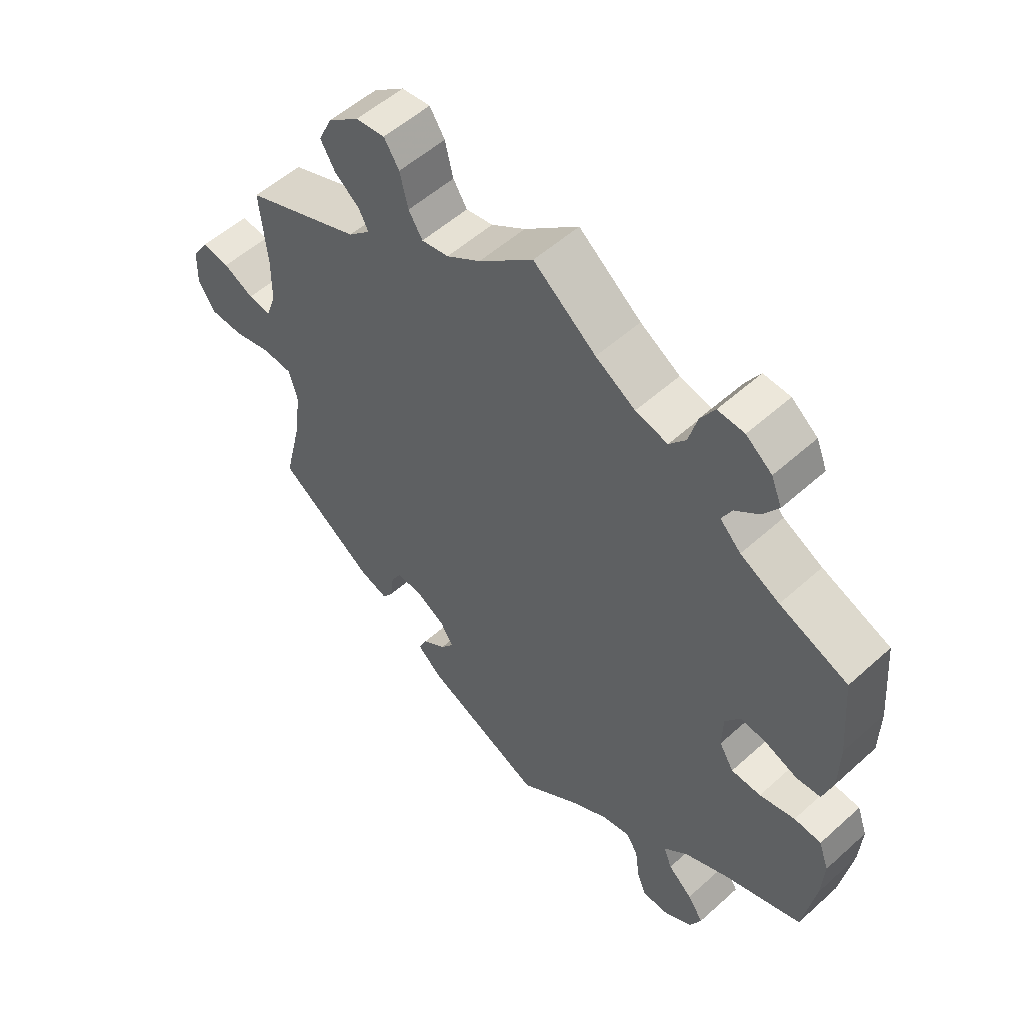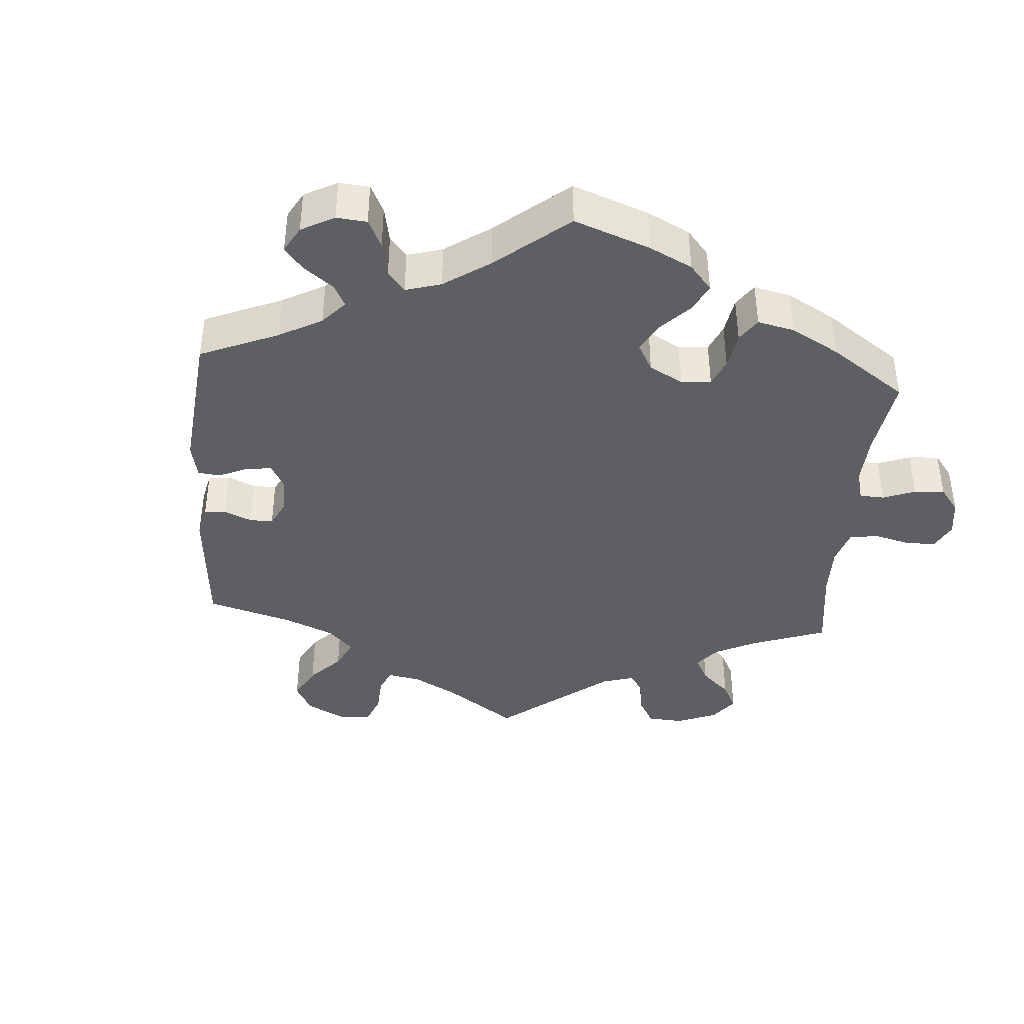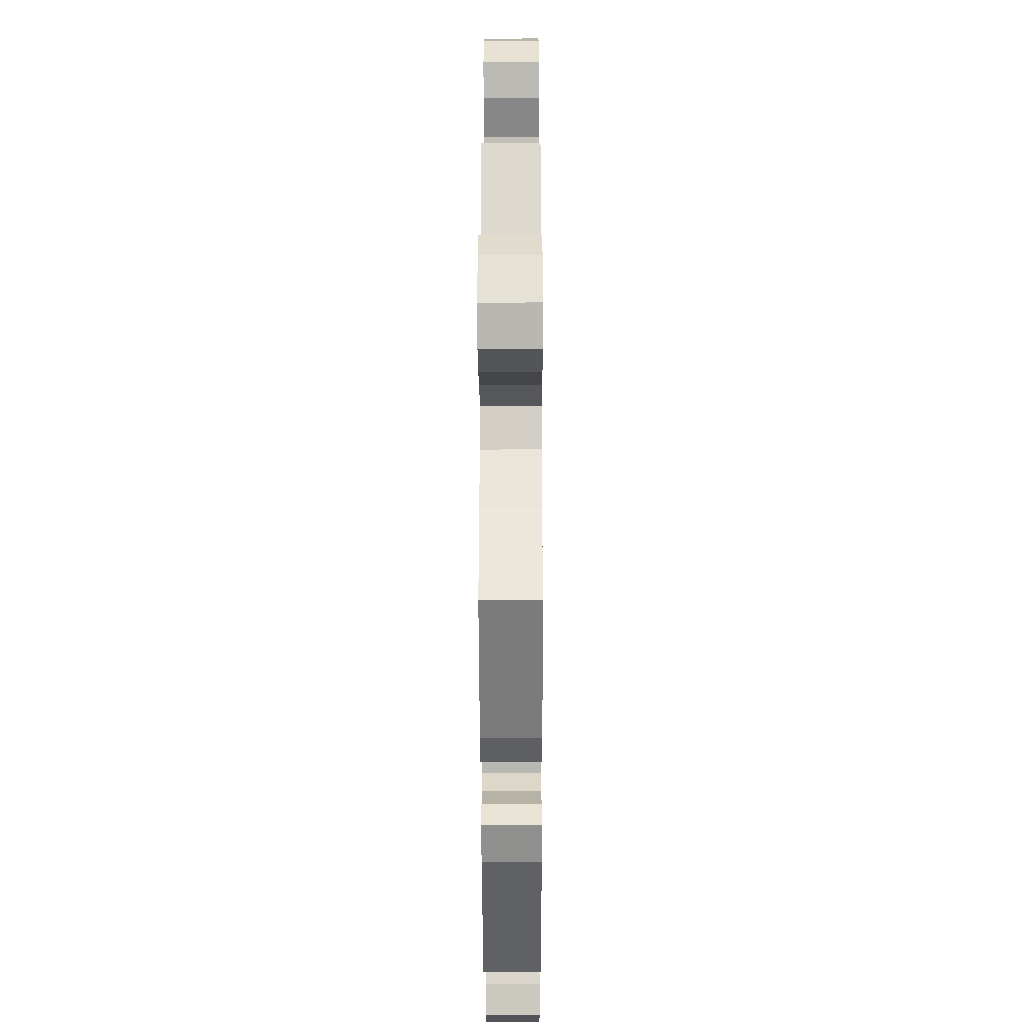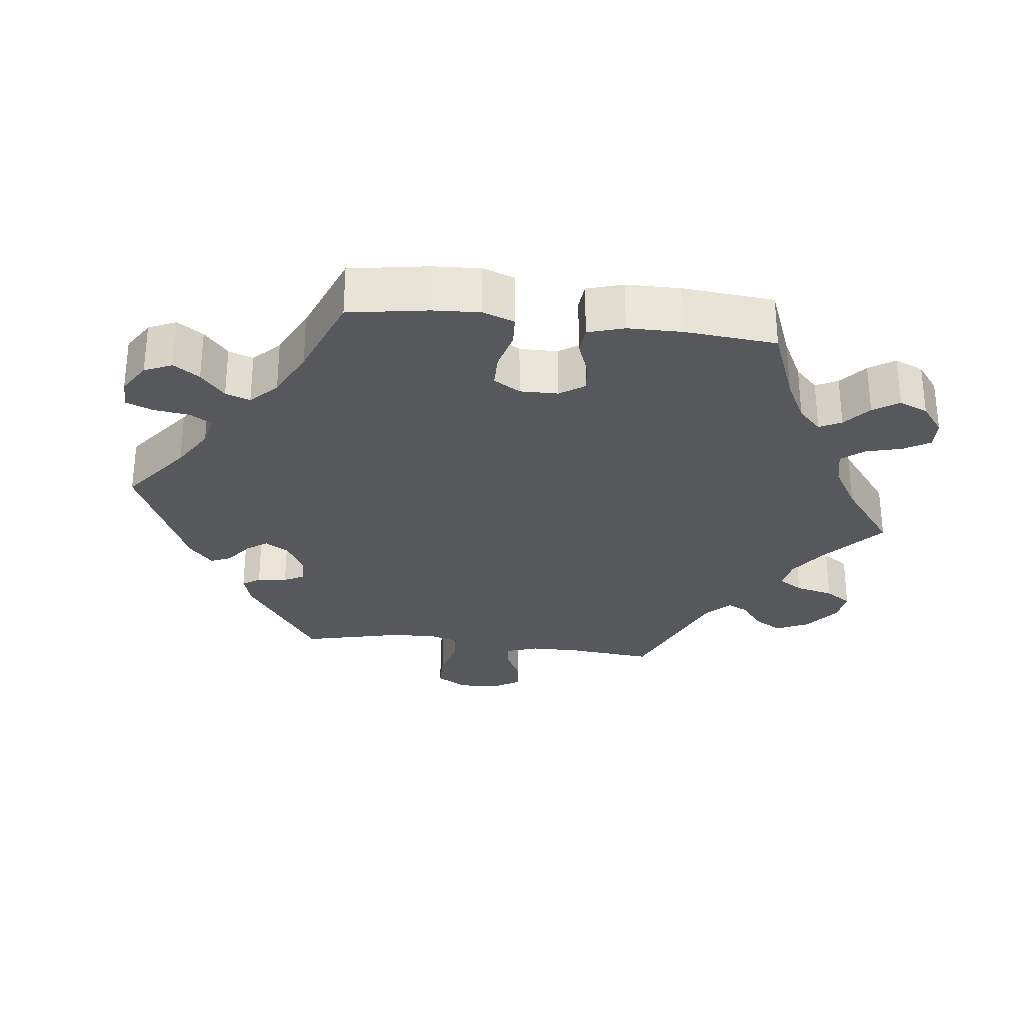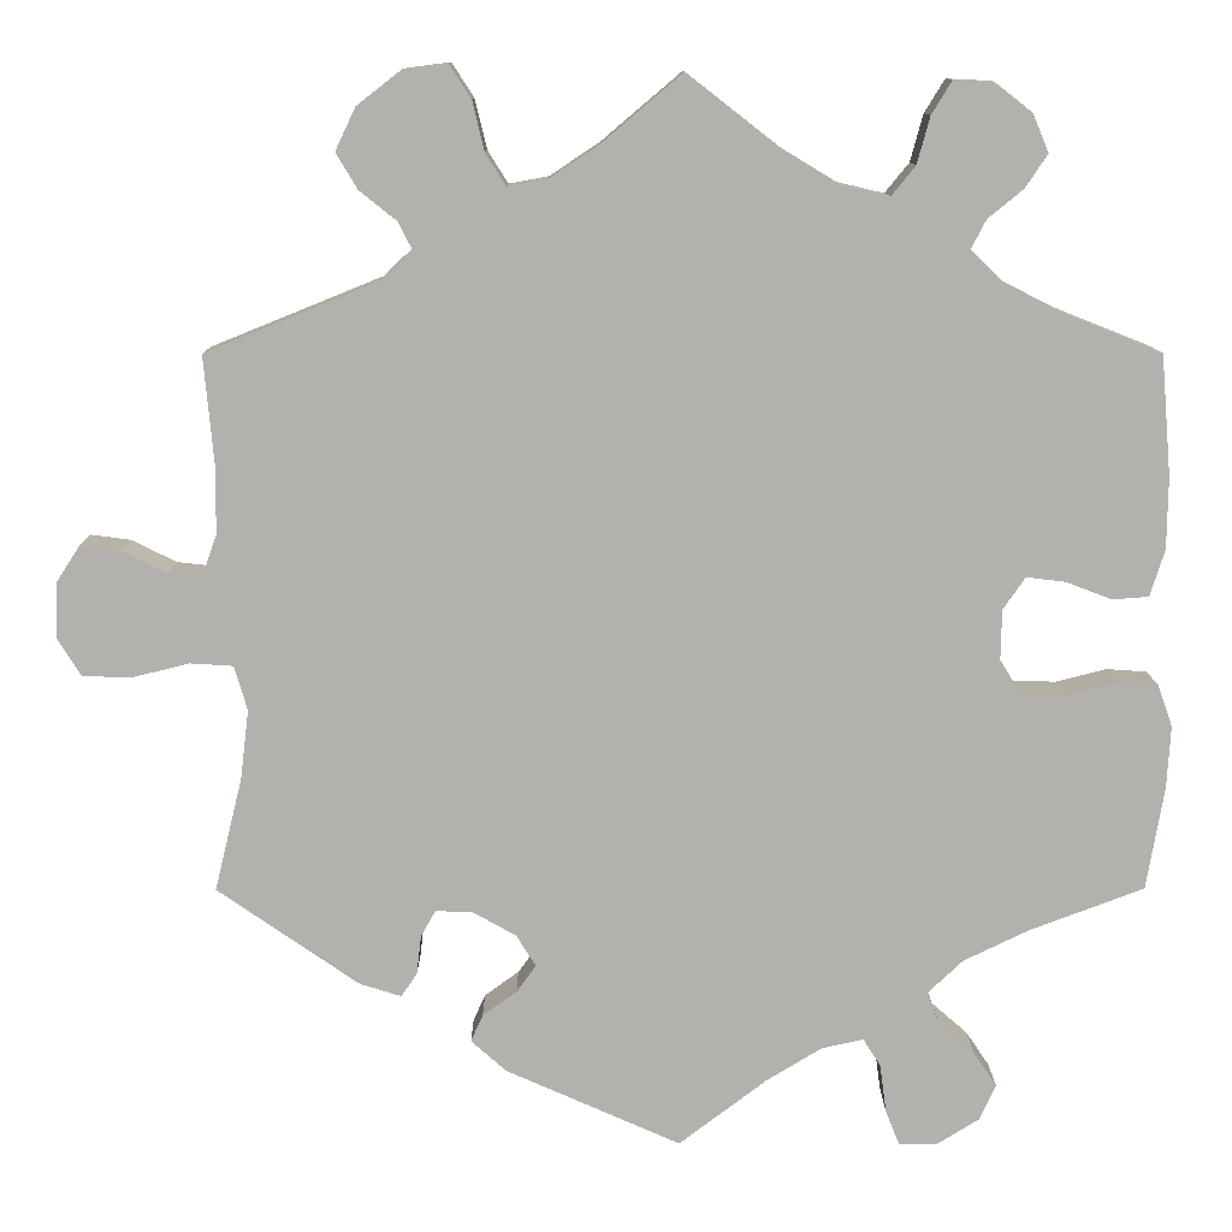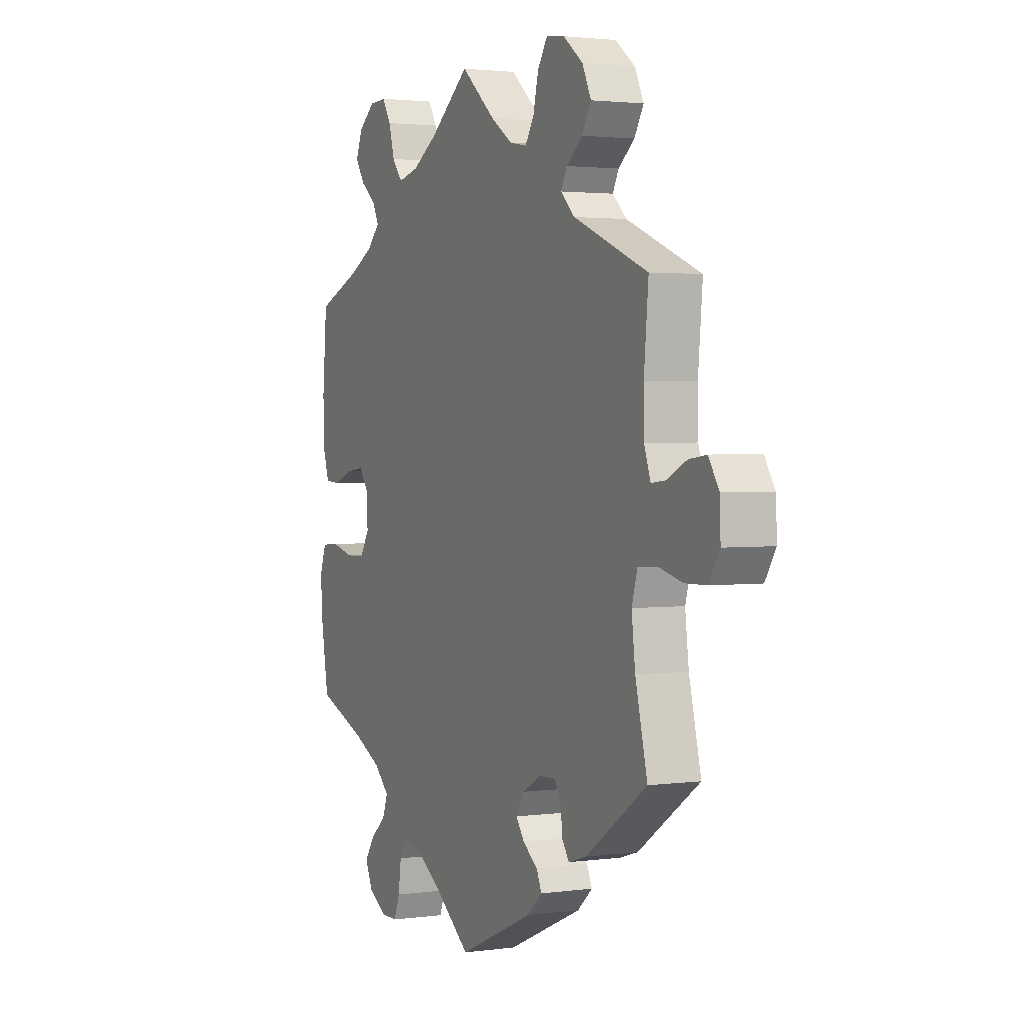
<metadata>
{"format":"obj","ext":"obj","renderer":"f3d","projection":"perspective","resolution":1024,"background":"white","views":[{"elev":54.4,"azim":-133.6,"up":"+Z"},{"elev":-40.2,"azim":-124.5,"up":"+Y"},{"elev":-23.7,"azim":90.2,"up":"+Z"},{"elev":-28.8,"azim":-97.2,"up":"+Y"},{"elev":10.9,"azim":179.7,"up":"+Z"},{"elev":2.3,"azim":64.6,"up":"+Z"}]}
</metadata>
<code>
v 0.347 0.07 -0.395
v 0.302 0.07 -0.409
v 0.285 0.07 -0.384
v 0.28 0.07 -0.342
v 0.264 0.07 -0.313
v 0.223 0.07 -0.315
v 0.177 0.07 -0.341
v 0.156 0.07 -0.375
v 0.177 0.07 -0.404
v 0.214 0.07 -0.431
v 0.227 0.07 -0.46
v 0.189 0.07 -0.494
v 0 0.07 -0.578
v -0.096 0.07 -0.505
v -0.155 0.07 -0.469
v -0.2 0.07 -0.459
v -0.219 0.07 -0.489
v -0.226 0.07 -0.541
v -0.241 0.07 -0.579
v -0.283 0.07 -0.579
v -0.328 0.07 -0.551
v -0.346 0.07 -0.512
v -0.321 0.07 -0.475
v -0.282 0.07 -0.441
v -0.269 0.07 -0.406
v -0.307 0.07 -0.37
v -0.377 0.07 -0.336
v -0.501 0.07 -0.289
v -0.52 0.07 -0.177
v -0.524 0.07 -0.11
v -0.508 0.07 -0.065
v -0.465 0.07 -0.062
v -0.409 0.07 -0.076
v -0.362 0.07 -0.075
v -0.339 0.07 -0.037
v -0.34 0.07 0.017
v -0.364 0.07 0.052
v -0.406 0.07 0.047
v -0.456 0.07 0.028
v -0.495 0.07 0.031
v -0.511 0.07 0.082
v -0.512 0.07 0.159
v -0.501 0.07 0.289
v -0.393 0.07 0.332
v -0.331 0.07 0.364
v -0.298 0.07 0.397
v -0.314 0.07 0.428
v -0.352 0.07 0.459
v -0.376 0.07 0.495
v -0.359 0.07 0.536
v -0.318 0.07 0.568
v -0.276 0.07 0.57
v -0.254 0.07 0.534
v -0.24 0.07 0.483
v -0.214 0.07 0.451
v -0.163 0.07 0.463
v -0.1 0.07 0.501
v -0.001 0.07 0.578
v 0.085 0.07 0.505
v 0.139 0.07 0.469
v 0.182 0.07 0.461
v 0.204 0.07 0.496
v 0.217 0.07 0.55
v 0.241 0.07 0.587
v 0.287 0.07 0.581
v 0.336 0.07 0.543
v 0.358 0.07 0.497
v 0.335 0.07 0.458
v 0.295 0.07 0.426
v 0.28 0.07 0.397
v 0.315 0.07 0.364
v 0.5 0.07 0.289
v 0.489 0.07 0.168
v 0.49 0.07 0.098
v 0.506 0.07 0.053
v 0.542 0.07 0.057
v 0.59 0.07 0.081
v 0.634 0.07 0.087
v 0.66 0.07 0.047
v 0.662 0.07 -0.012
v 0.636 0.07 -0.054
v 0.582 0.07 -0.055
v 0.522 0.07 -0.04
v 0.475 0.07 -0.043
v 0.461 0.07 -0.091
v 0.47 0.07 -0.166
v 0.5 0.07 -0.289
v 0.347 0 -0.395
v 0.302 0 -0.409
v 0.285 0 -0.384
v 0.28 0 -0.342
v 0.264 0 -0.313
v 0.223 0 -0.315
v 0.177 0 -0.341
v 0.156 0 -0.375
v 0.177 0 -0.404
v 0.214 0 -0.431
v 0.227 0 -0.46
v 0.189 0 -0.494
v 0 0 -0.578
v -0.096 0 -0.505
v -0.155 0 -0.469
v -0.2 0 -0.459
v -0.219 0 -0.489
v -0.226 0 -0.541
v -0.241 0 -0.579
v -0.283 0 -0.579
v -0.328 0 -0.551
v -0.346 0 -0.512
v -0.321 0 -0.475
v -0.282 0 -0.441
v -0.269 0 -0.406
v -0.307 0 -0.37
v -0.377 0 -0.336
v -0.501 0 -0.289
v -0.52 0 -0.177
v -0.524 0 -0.11
v -0.508 0 -0.065
v -0.465 0 -0.062
v -0.409 0 -0.076
v -0.362 0 -0.075
v -0.339 0 -0.037
v -0.34 0 0.017
v -0.364 0 0.052
v -0.406 0 0.047
v -0.456 0 0.028
v -0.495 0 0.031
v -0.511 0 0.082
v -0.512 0 0.159
v -0.501 0 0.289
v -0.393 0 0.332
v -0.331 0 0.364
v -0.298 0 0.397
v -0.314 0 0.428
v -0.352 0 0.459
v -0.376 0 0.495
v -0.359 0 0.536
v -0.318 0 0.568
v -0.276 0 0.57
v -0.254 0 0.534
v -0.24 0 0.483
v -0.214 0 0.451
v -0.163 0 0.463
v -0.1 0 0.501
v -0.001 0 0.578
v 0.085 0 0.505
v 0.139 0 0.469
v 0.182 0 0.461
v 0.204 0 0.496
v 0.217 0 0.55
v 0.241 0 0.587
v 0.287 0 0.581
v 0.336 0 0.543
v 0.358 0 0.497
v 0.335 0 0.458
v 0.295 0 0.426
v 0.28 0 0.397
v 0.315 0 0.364
v 0.5 0 0.289
v 0.489 0 0.168
v 0.49 0 0.098
v 0.506 0 0.053
v 0.542 0 0.057
v 0.59 0 0.081
v 0.634 0 0.087
v 0.66 0 0.047
v 0.662 0 -0.012
v 0.636 0 -0.054
v 0.582 0 -0.055
v 0.522 0 -0.04
v 0.475 0 -0.043
v 0.461 0 -0.091
v 0.47 0 -0.166
v 0.5 0 -0.289
f 86 87 1 2
f 85 86 2 3
f 84 85 3 4
f 80 81 82 83
f 80 83 84
f 79 80 84
f 76 77 78 79
f 75 76 79 84
f 74 75 84 4
f 71 72 73
f 70 71 73 74
f 66 67 68 69
f 66 69 70
f 65 66 70
f 62 63 64 65
f 61 62 65 70
f 60 61 70 74
f 57 58 59
f 56 57 59 60
f 55 56 60 74
f 51 52 53 54
f 51 54 55
f 50 51 55
f 47 48 49 50
f 46 47 50 55
f 45 46 55 74
f 41 42 43 44
f 38 39 40 41
f 37 38 41 44
f 36 37 44 45
f 30 31 32 33
f 30 33 34
f 27 28 29 30
f 26 27 30 34
f 25 26 34 35
f 21 22 23 24
f 19 20 21 24
f 17 18 19 24
f 16 17 24 25
f 15 16 25 35
f 11 12 13 14
f 9 10 11 14
f 8 9 14 15
f 7 8 15 35
f 74 4 5
f 74 5 6
f 35 36 45 74
f 6 7 35 74
f 89 88 174 173
f 90 89 173 172
f 91 90 172 171
f 170 169 168 167
f 171 170 167
f 171 167 166
f 166 165 164 163
f 171 166 163 162
f 91 171 162 161
f 160 159 158
f 161 160 158 157
f 156 155 154 153
f 157 156 153
f 157 153 152
f 152 151 150 149
f 157 152 149 148
f 161 157 148 147
f 146 145 144
f 147 146 144 143
f 161 147 143 142
f 141 140 139 138
f 142 141 138
f 142 138 137
f 137 136 135 134
f 142 137 134 133
f 161 142 133 132
f 131 130 129 128
f 128 127 126 125
f 131 128 125 124
f 132 131 124 123
f 120 119 118 117
f 121 120 117
f 117 116 115 114
f 121 117 114 113
f 122 121 113 112
f 111 110 109 108
f 111 108 107 106
f 111 106 105 104
f 112 111 104 103
f 122 112 103 102
f 101 100 99 98
f 101 98 97 96
f 102 101 96 95
f 122 102 95 94
f 92 91 161
f 93 92 161
f 161 132 123 122
f 161 122 94 93
f 1 88 89 2
f 2 89 90 3
f 3 90 91 4
f 4 91 92 5
f 5 92 93 6
f 6 93 94 7
f 7 94 95 8
f 8 95 96 9
f 9 96 97 10
f 10 97 98 11
f 11 98 99 12
f 12 99 100 13
f 13 100 101 14
f 14 101 102 15
f 15 102 103 16
f 16 103 104 17
f 17 104 105 18
f 18 105 106 19
f 19 106 107 20
f 20 107 108 21
f 21 108 109 22
f 22 109 110 23
f 23 110 111 24
f 24 111 112 25
f 25 112 113 26
f 26 113 114 27
f 27 114 115 28
f 28 115 116 29
f 29 116 117 30
f 30 117 118 31
f 31 118 119 32
f 32 119 120 33
f 33 120 121 34
f 34 121 122 35
f 35 122 123 36
f 36 123 124 37
f 37 124 125 38
f 38 125 126 39
f 39 126 127 40
f 40 127 128 41
f 41 128 129 42
f 42 129 130 43
f 43 130 131 44
f 44 131 132 45
f 45 132 133 46
f 46 133 134 47
f 47 134 135 48
f 48 135 136 49
f 49 136 137 50
f 50 137 138 51
f 51 138 139 52
f 52 139 140 53
f 53 140 141 54
f 54 141 142 55
f 55 142 143 56
f 56 143 144 57
f 57 144 145 58
f 58 145 146 59
f 59 146 147 60
f 60 147 148 61
f 61 148 149 62
f 62 149 150 63
f 63 150 151 64
f 64 151 152 65
f 65 152 153 66
f 66 153 154 67
f 67 154 155 68
f 68 155 156 69
f 69 156 157 70
f 70 157 158 71
f 71 158 159 72
f 72 159 160 73
f 73 160 161 74
f 74 161 162 75
f 75 162 163 76
f 76 163 164 77
f 77 164 165 78
f 78 165 166 79
f 79 166 167 80
f 80 167 168 81
f 81 168 169 82
f 82 169 170 83
f 83 170 171 84
f 84 171 172 85
f 85 172 173 86
f 86 173 174 87
f 87 174 88 1

</code>
